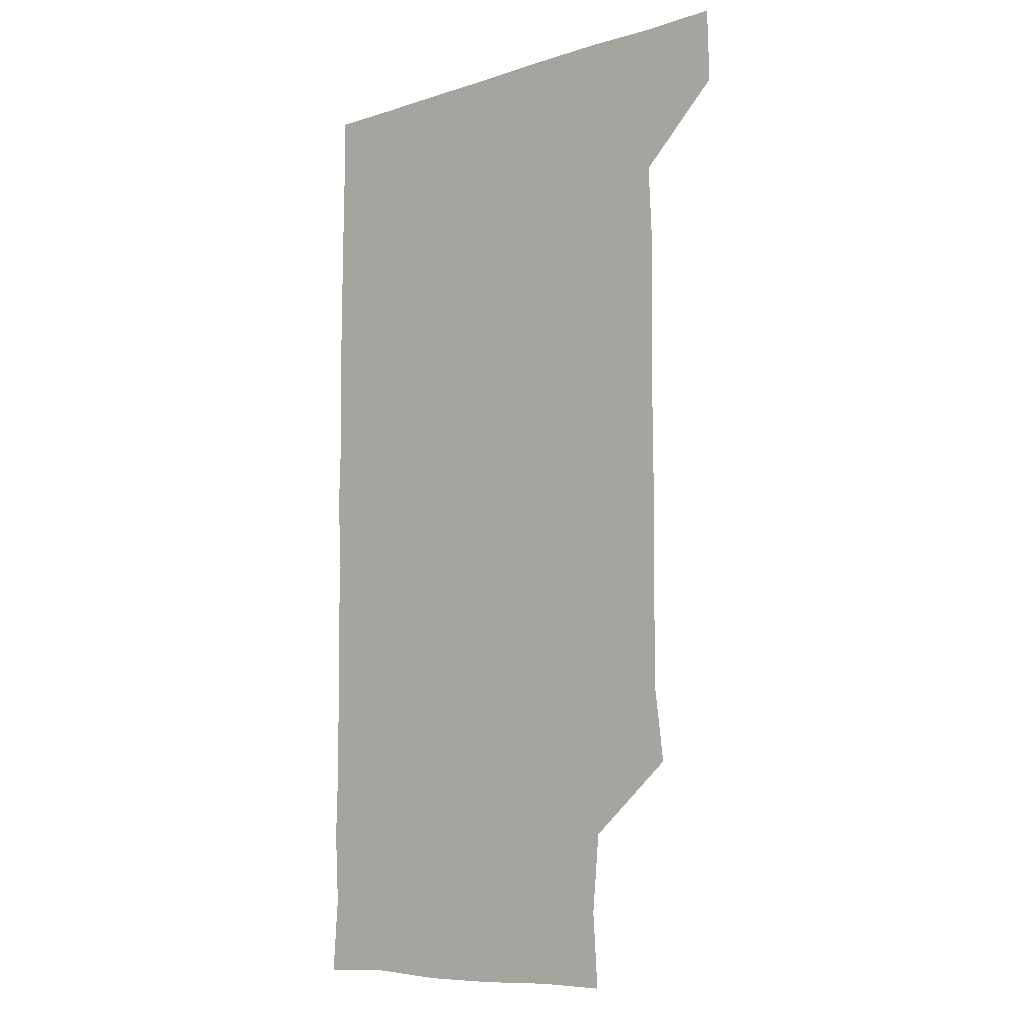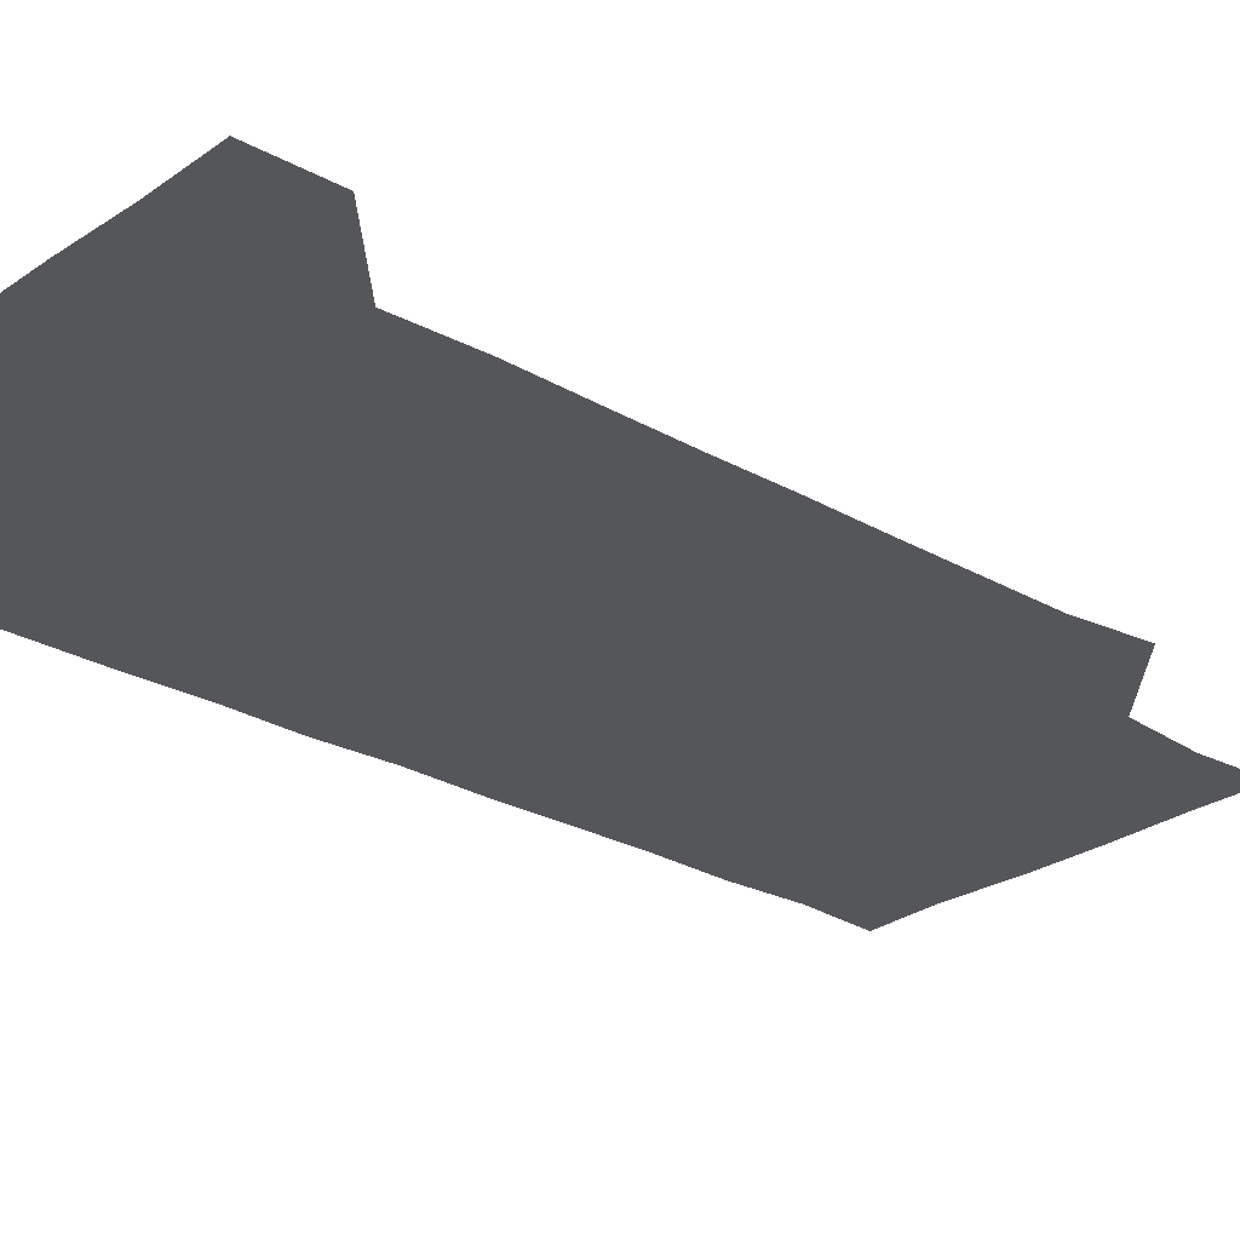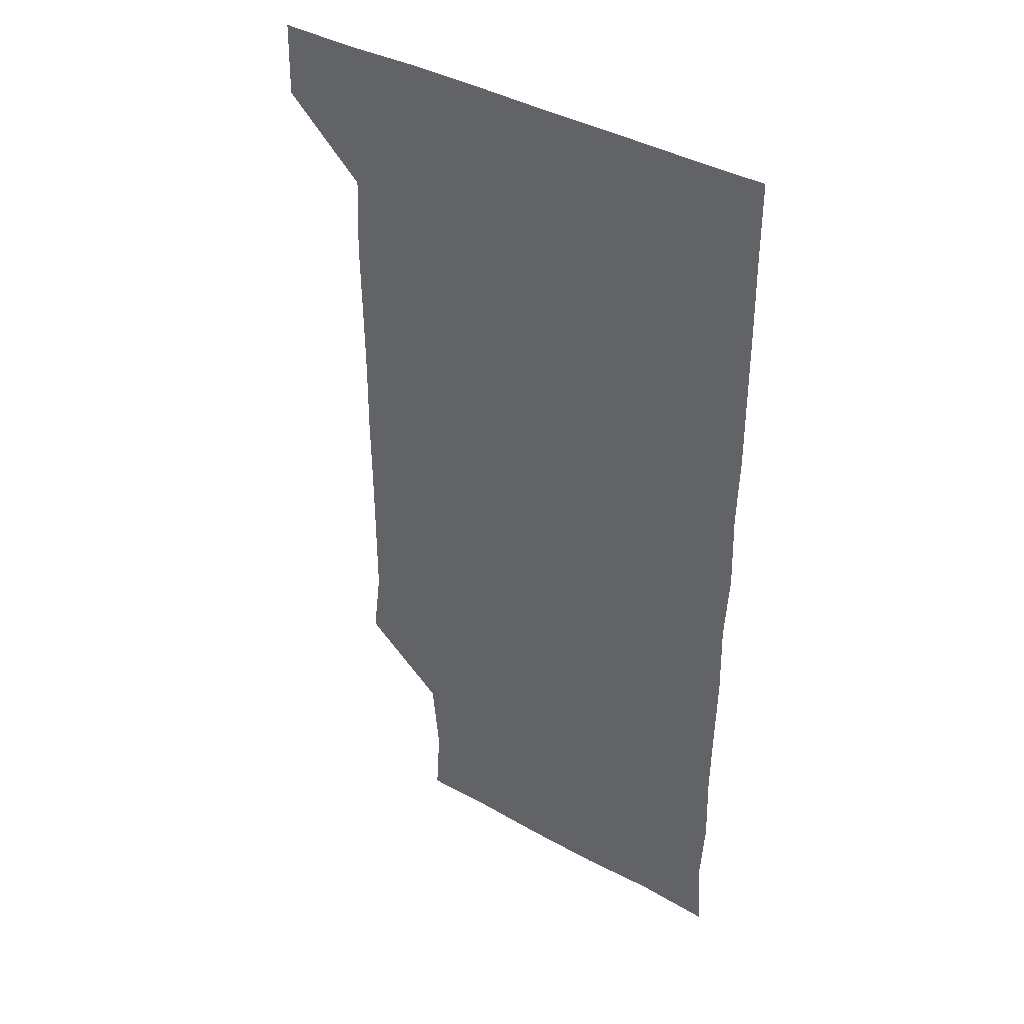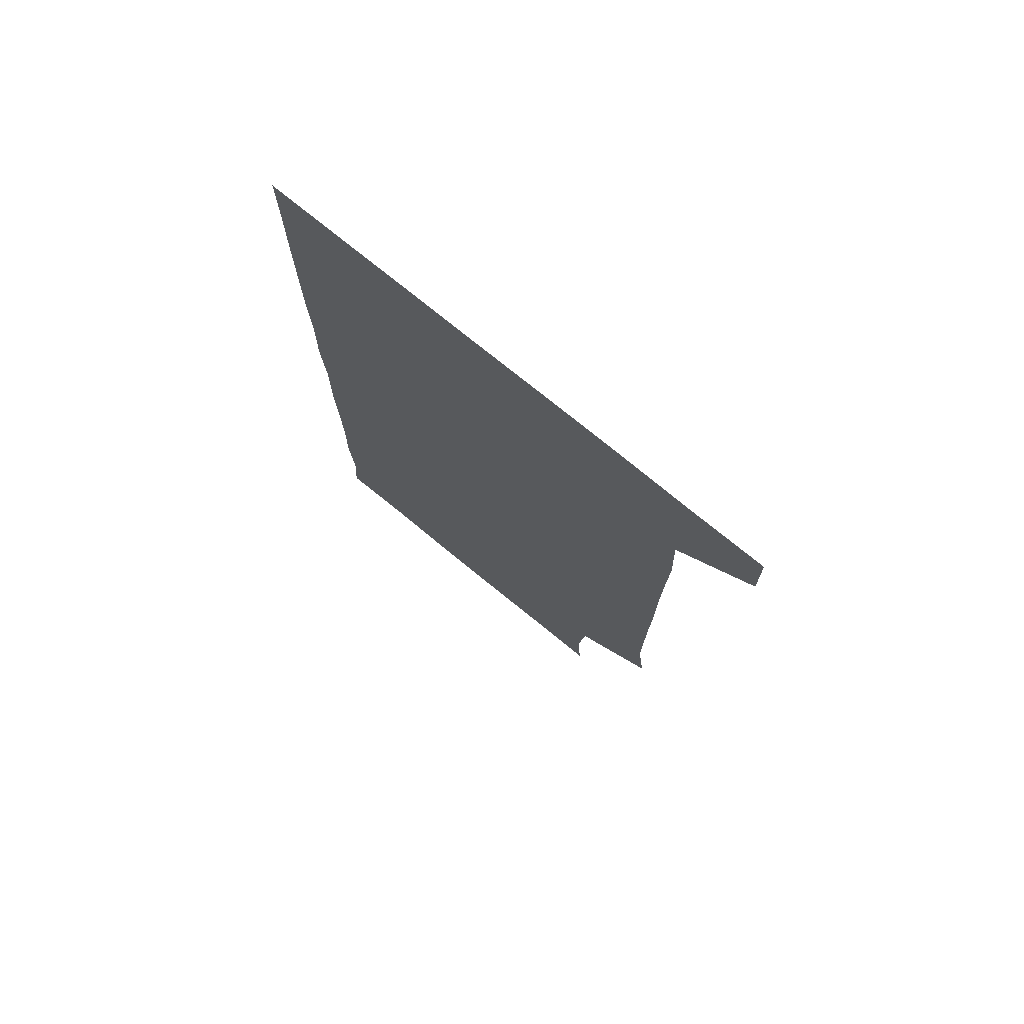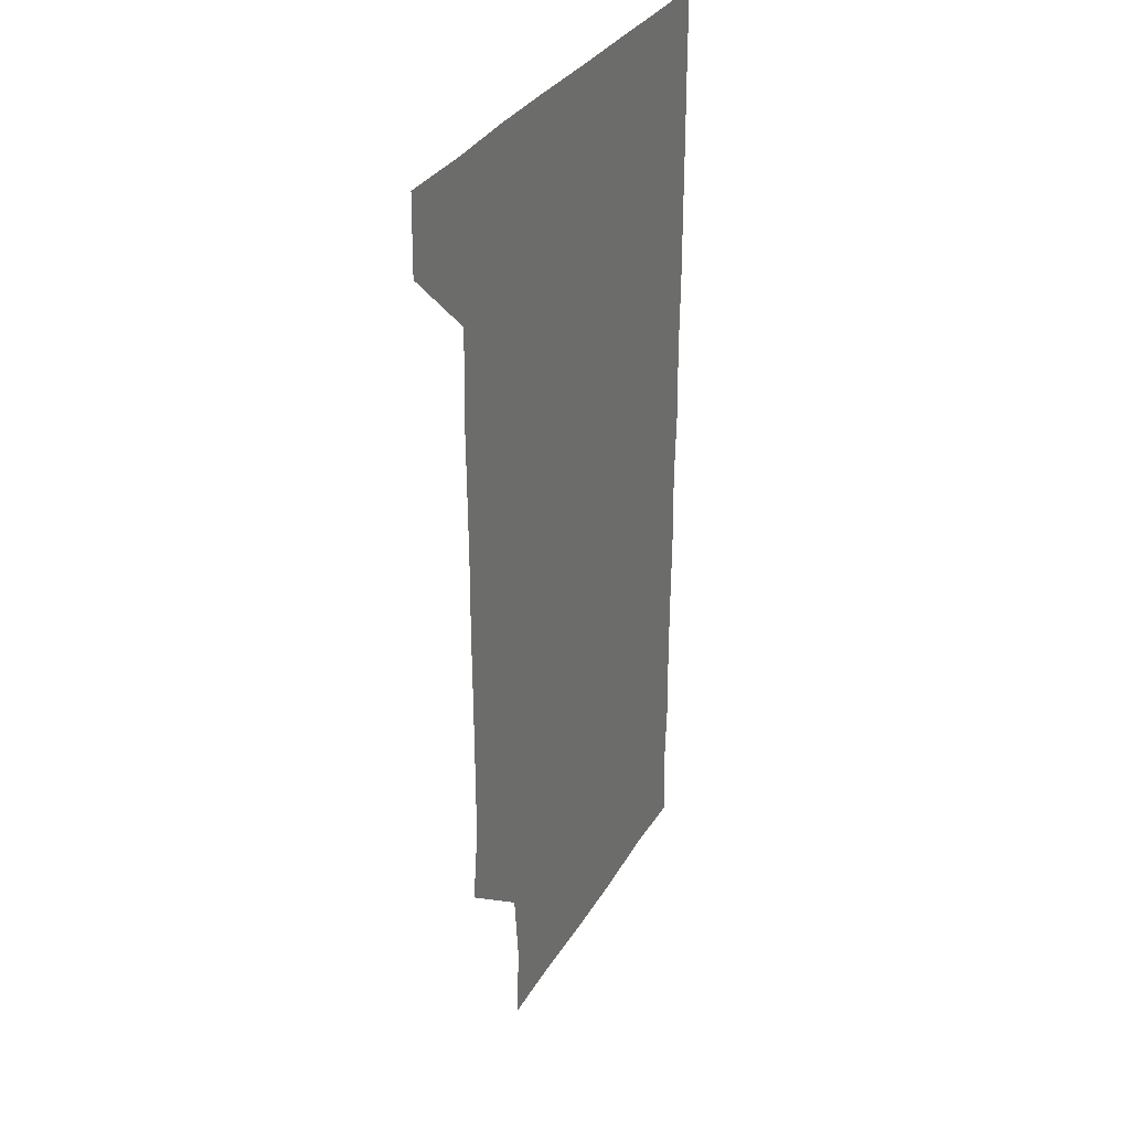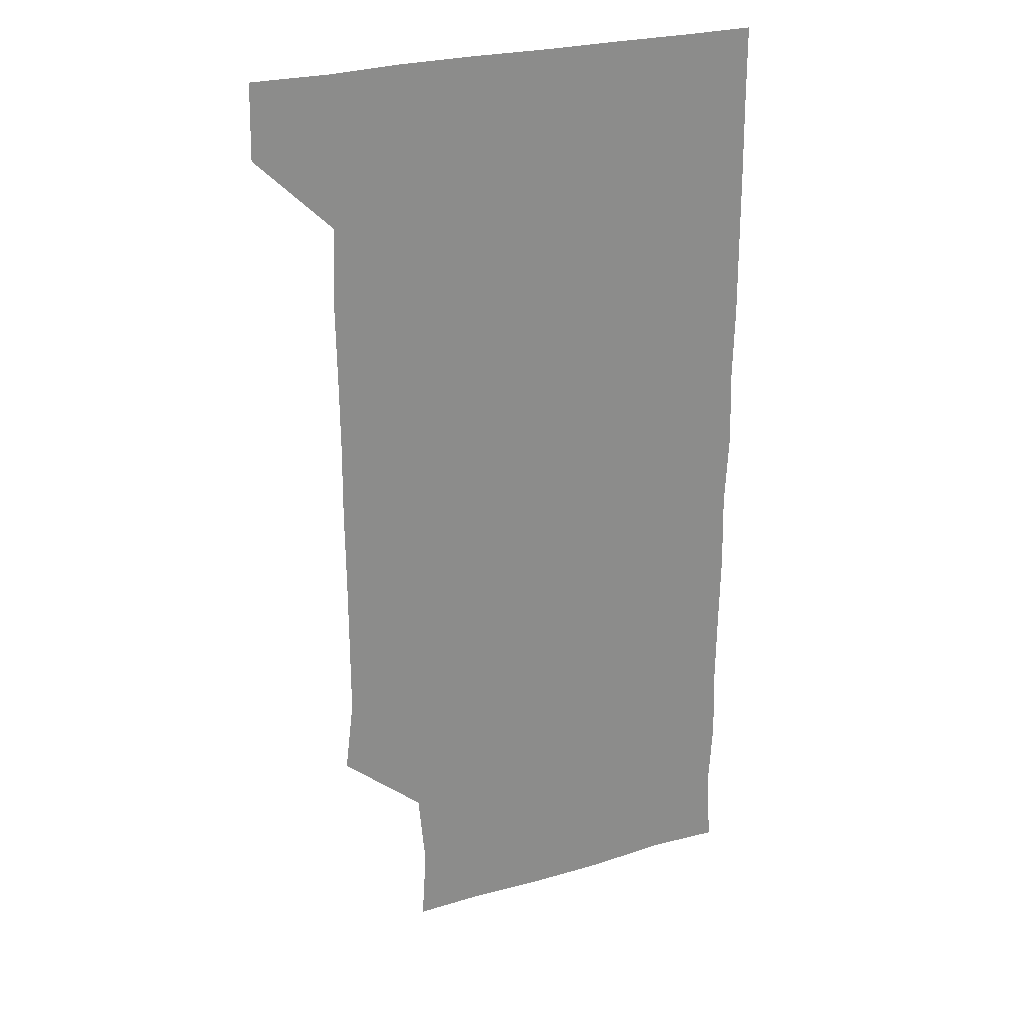
<metadata>
{"format":"obj","ext":"obj","renderer":"f3d","projection":"perspective","resolution":1024,"background":"white","views":[{"elev":-8.5,"azim":-138.8,"up":"+Y"},{"elev":-26.1,"azim":-132.2,"up":"+Z"},{"elev":40.0,"azim":34.5,"up":"+Y"},{"elev":76.2,"azim":-140.9,"up":"+Y"},{"elev":32.8,"azim":-63.7,"up":"+Y"},{"elev":26.2,"azim":-24.6,"up":"+Y"}]}
</metadata>
<code>
v 480.2 541.3 0
v 480.9 570.7 0
v 507.3 268.5 0
v 510.8 297.3 0
v 510.8 327.2 0
v 510.8 358.2 0
v 510.5 388.6 0
v 510.8 419.3 0
v 510.5 449.8 0
v 510.1 479.8 0
v 511.4 510.9 0
v 510.8 541 0
v 511.3 570.4 0
v 541.1 179.5 0
v 543 209 0
v 540.2 239.9 0
v 542.7 272.6 0
v 543 302.6 0
v 541.8 331.7 0
v 542.3 361.9 0
v 542.2 391.8 0
v 541.8 421.4 0
v 541.6 451.3 0
v 541.8 481.5 0
v 541.6 511.1 0
v 542.1 540.5 0
v 540.7 571.3 0
v 569.1 179.9 0
v 572.4 213.6 0
v 572.1 242.8 0
v 572 272.6 0
v 571.5 301.8 0
v 571.7 332.3 0
v 572 362.5 0
v 571.3 391.4 0
v 571.3 421.4 0
v 571.6 451.7 0
v 571.4 481.3 0
v 571.4 511 0
v 571.7 540.2 0
v 570.5 571.3 0
v 600 179 0
v 601.1 212.6 0
v 601.3 243.2 0
v 601.2 272.6 0
v 601.4 302.2 0
v 601.1 331.4 0
v 601 361.6 0
v 601.3 392.1 0
v 601.1 421.5 0
v 601.2 451.7 0
v 601.1 481.3 0
v 601.3 511.2 0
v 601.1 540.9 0
v 600.8 571 0
v 630.8 179 0
v 630.5 213.2 0
v 630.6 242.6 0
v 630.8 271.4 0
v 630.5 302.7 0
v 630.7 332.4 0
v 630.7 362.3 0
v 630.6 392 0
v 630.8 421.5 0
v 630.7 451.6 0
v 630.6 481.5 0
v 630.7 511.2 0
v 630.8 540.7 0
v 630.9 571 0
v 662 180.7 0
v 660 212.7 0
v 660 242.3 0
v 660.2 271.7 0
v 660.1 302 0
v 660.1 332 0
v 660 361.9 0
v 660.1 391.8 0
v 660 421.7 0
v 660 451.6 0
v 660.4 481.3 0
v 660.4 511.1 0
v 660.6 540.9 0
v 661 570.8 0
v 691.7 179.5 0
v 689.5 209.7 0
v 691.2 238.6 0
v 690.3 269.1 0
v 690.7 299.1 0
v 691.2 328.9 0
v 690.5 359.8 0
v 692 389.5 0
v 691.1 420 0
v 691.9 450.1 0
v 691.7 480.2 0
v 691.4 510.4 0
v 691.1 540.8 0
v 691 570.9 0
v 691 601 0
f 11 12 1
f 1 12 2
f 12 13 2
f 16 17 3
f 3 17 4
f 17 18 4
f 4 18 5
f 18 19 5
f 5 19 6
f 19 20 6
f 6 20 7
f 20 21 7
f 7 21 8
f 21 22 8
f 8 22 9
f 22 23 9
f 9 23 10
f 23 24 10
f 10 24 11
f 24 25 11
f 11 25 12
f 25 26 12
f 12 26 13
f 26 27 13
f 14 28 15
f 28 29 15
f 15 29 16
f 29 30 16
f 16 30 17
f 30 31 17
f 17 31 18
f 31 32 18
f 18 32 19
f 32 33 19
f 19 33 20
f 33 34 20
f 20 34 21
f 34 35 21
f 21 35 22
f 35 36 22
f 22 36 23
f 36 37 23
f 23 37 24
f 37 38 24
f 24 38 25
f 38 39 25
f 25 39 26
f 39 40 26
f 26 40 27
f 40 41 27
f 28 42 29
f 42 43 29
f 29 43 30
f 43 44 30
f 30 44 31
f 44 45 31
f 31 45 32
f 45 46 32
f 32 46 33
f 46 47 33
f 33 47 34
f 47 48 34
f 34 48 35
f 48 49 35
f 35 49 36
f 49 50 36
f 36 50 37
f 50 51 37
f 37 51 38
f 51 52 38
f 38 52 39
f 52 53 39
f 39 53 40
f 53 54 40
f 40 54 41
f 54 55 41
f 42 56 43
f 56 57 43
f 43 57 44
f 57 58 44
f 44 58 45
f 58 59 45
f 45 59 46
f 59 60 46
f 46 60 47
f 60 61 47
f 47 61 48
f 61 62 48
f 48 62 49
f 62 63 49
f 49 63 50
f 63 64 50
f 50 64 51
f 64 65 51
f 51 65 52
f 65 66 52
f 52 66 53
f 66 67 53
f 53 67 54
f 67 68 54
f 54 68 55
f 68 69 55
f 56 70 57
f 70 71 57
f 57 71 58
f 71 72 58
f 58 72 59
f 72 73 59
f 59 73 60
f 73 74 60
f 60 74 61
f 74 75 61
f 61 75 62
f 75 76 62
f 62 76 63
f 76 77 63
f 63 77 64
f 77 78 64
f 64 78 65
f 78 79 65
f 65 79 66
f 79 80 66
f 66 80 67
f 80 81 67
f 67 81 68
f 81 82 68
f 68 82 69
f 82 83 69
f 70 84 71
f 84 85 71
f 71 85 72
f 85 86 72
f 72 86 73
f 86 87 73
f 73 87 74
f 87 88 74
f 74 88 75
f 88 89 75
f 75 89 76
f 89 90 76
f 76 90 77
f 90 91 77
f 77 91 78
f 91 92 78
f 78 92 79
f 92 93 79
f 79 93 80
f 93 94 80
f 80 94 81
f 94 95 81
f 81 95 82
f 95 96 82
f 82 96 83
f 96 97 83

</code>
